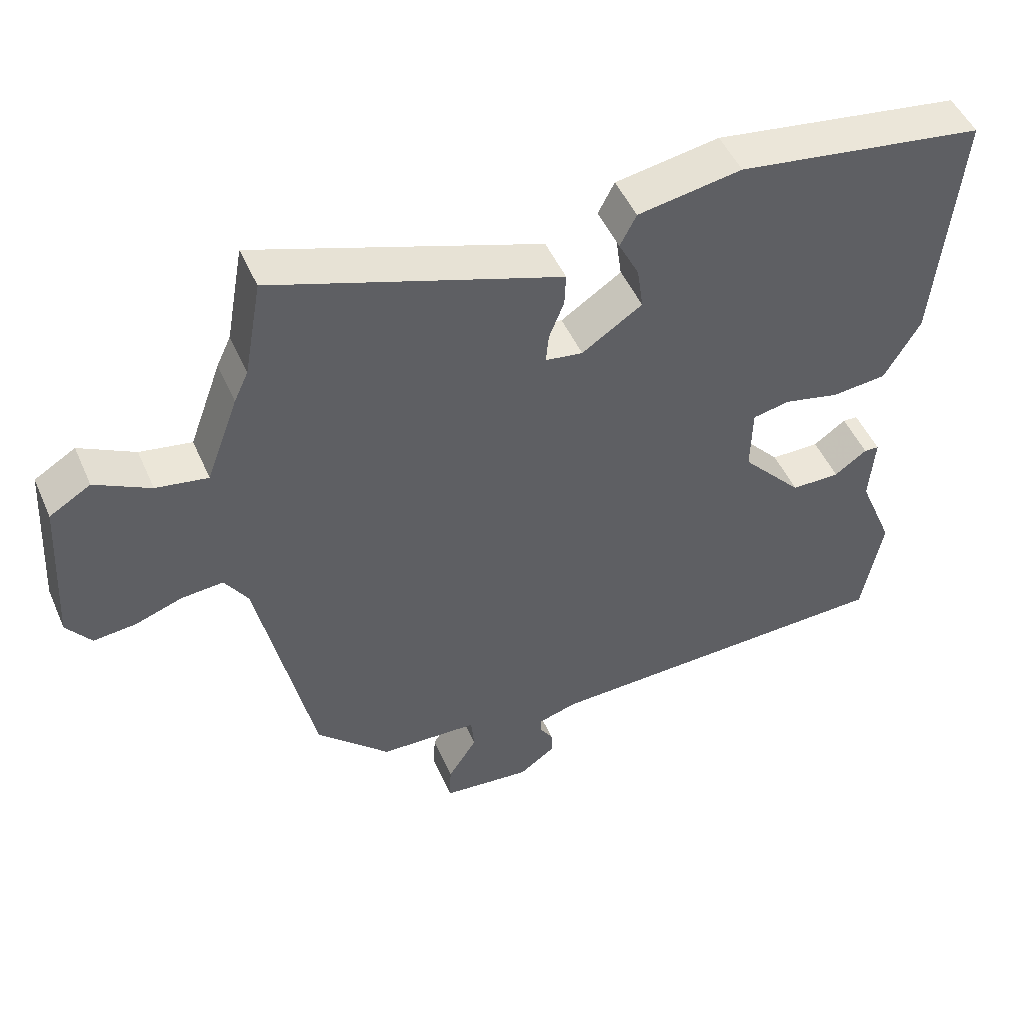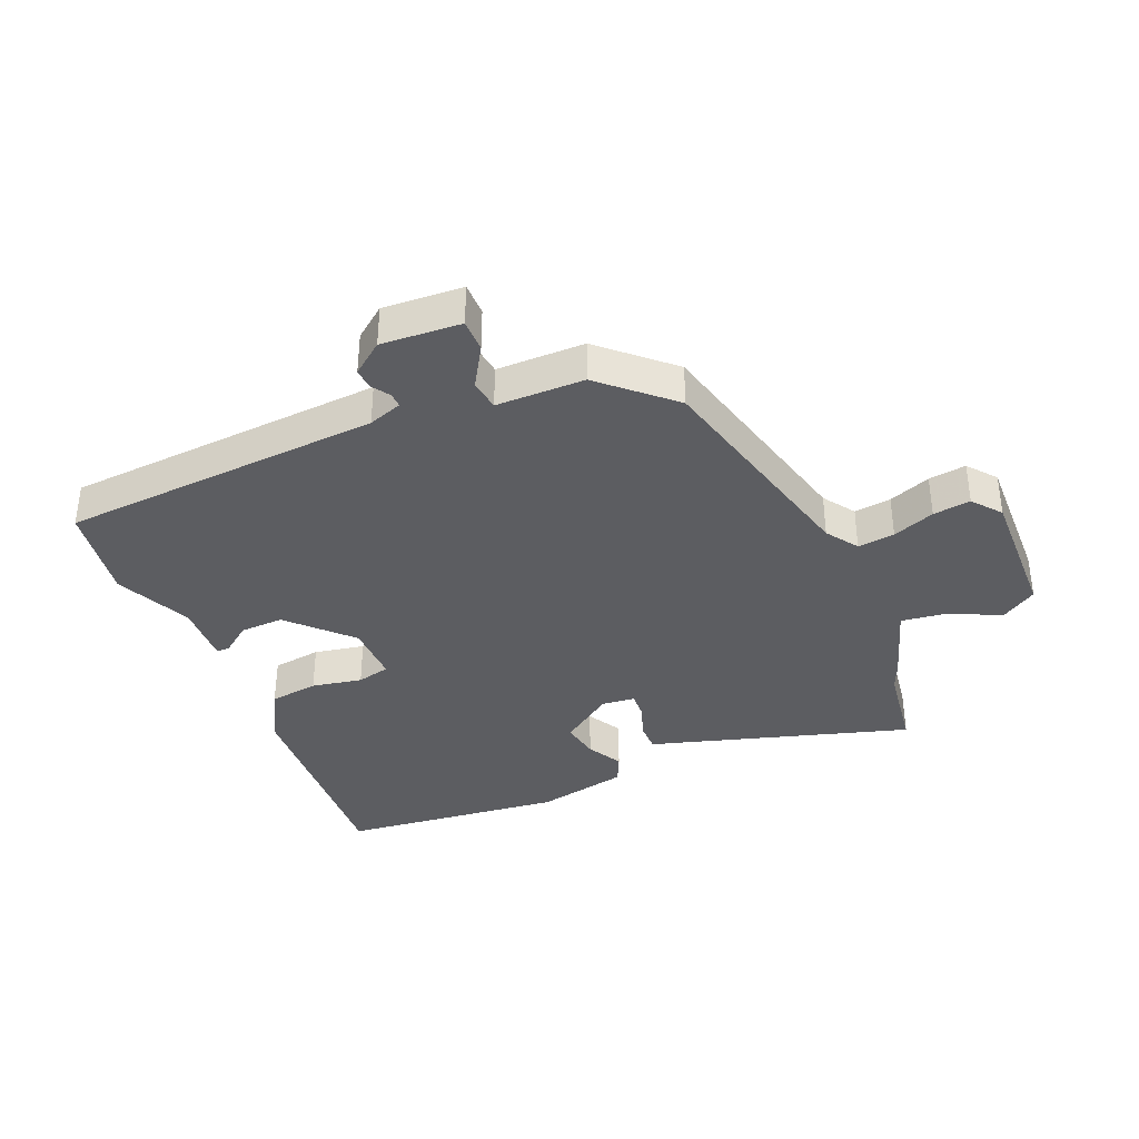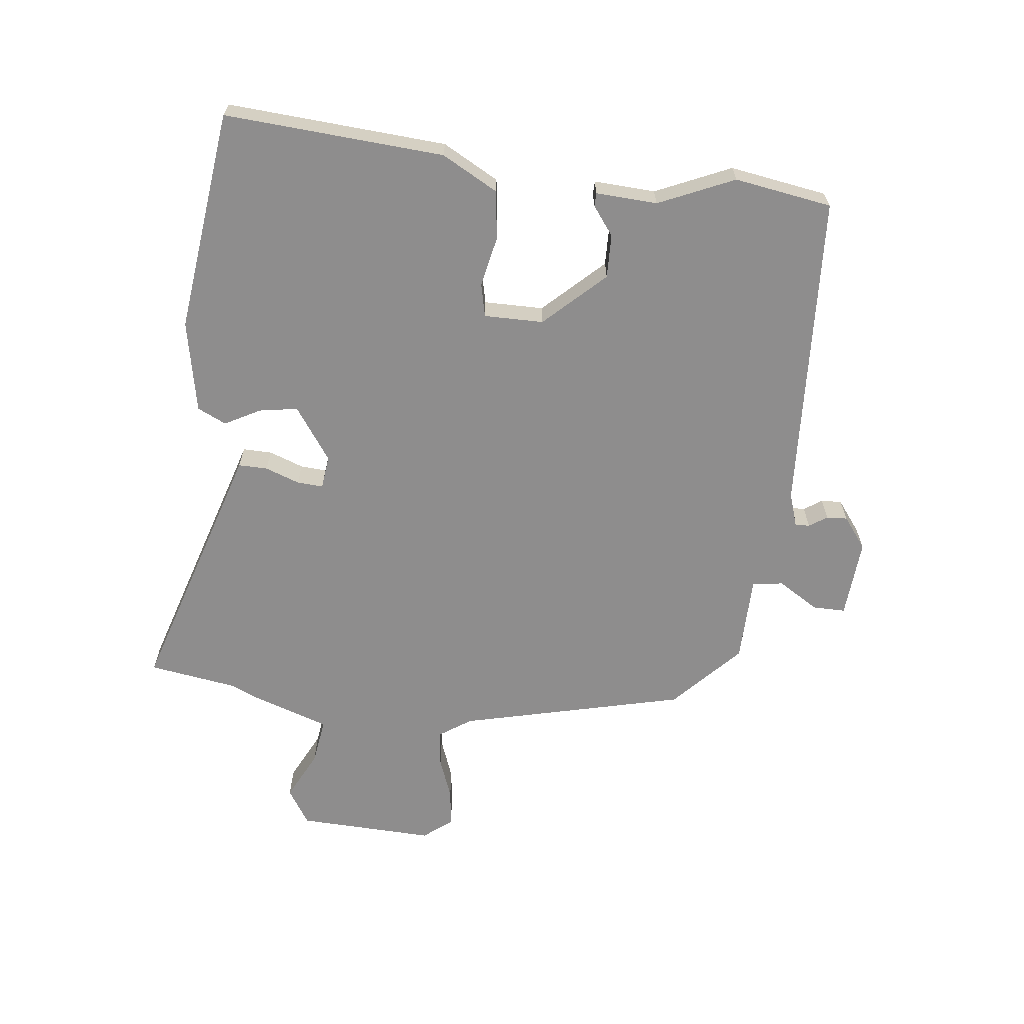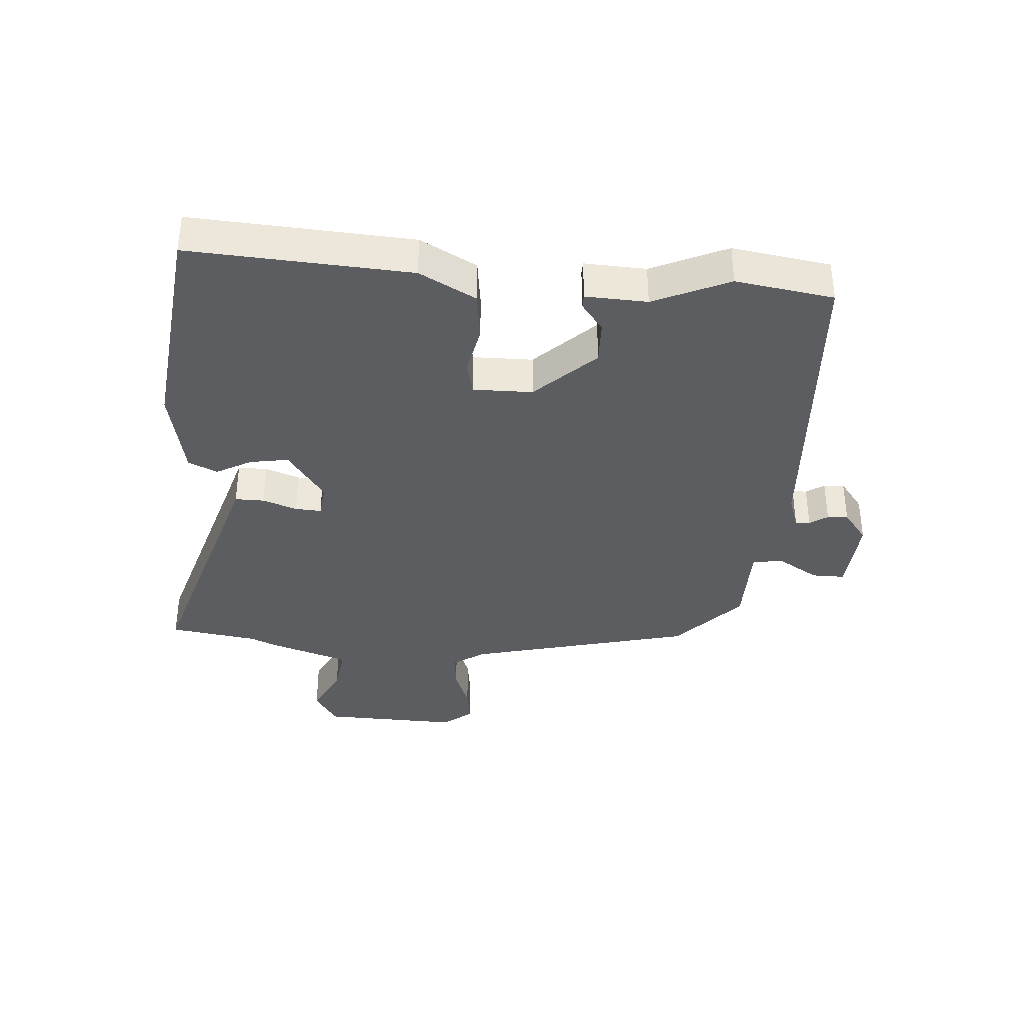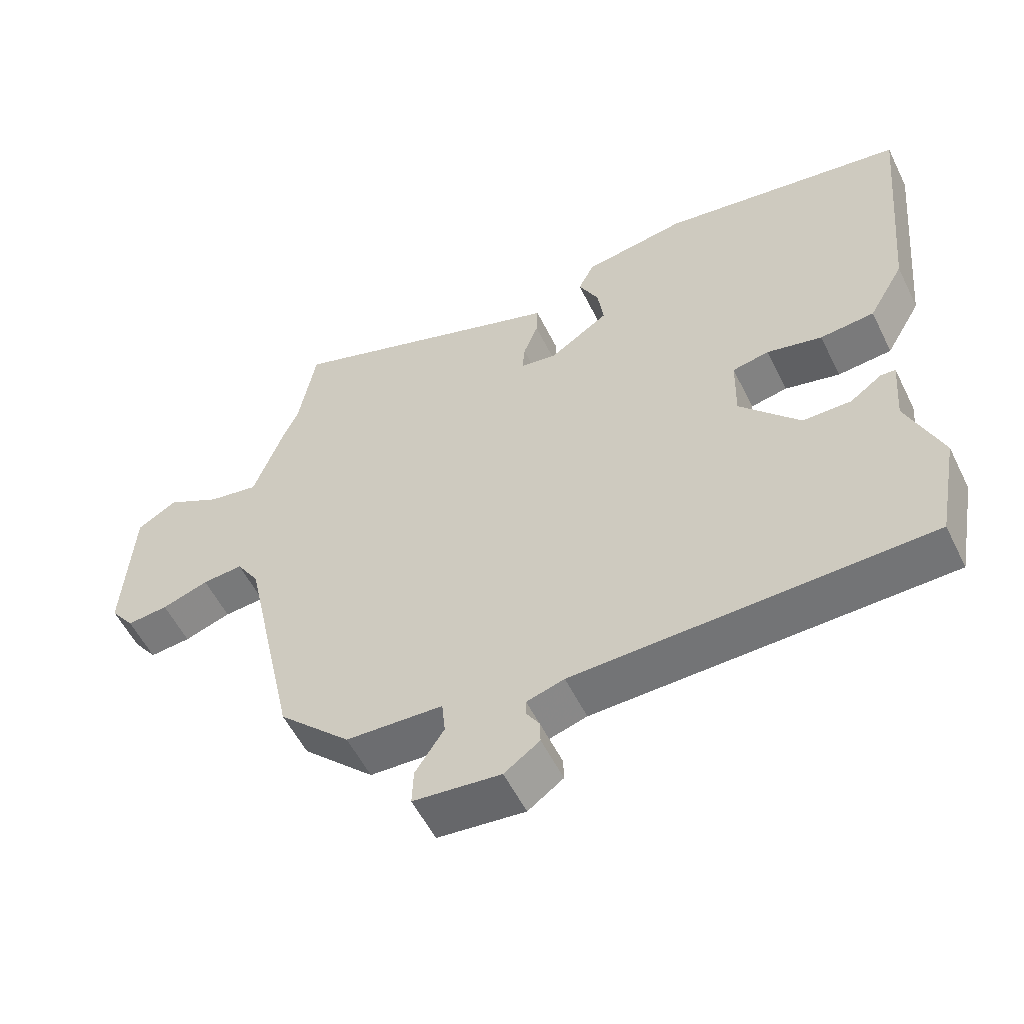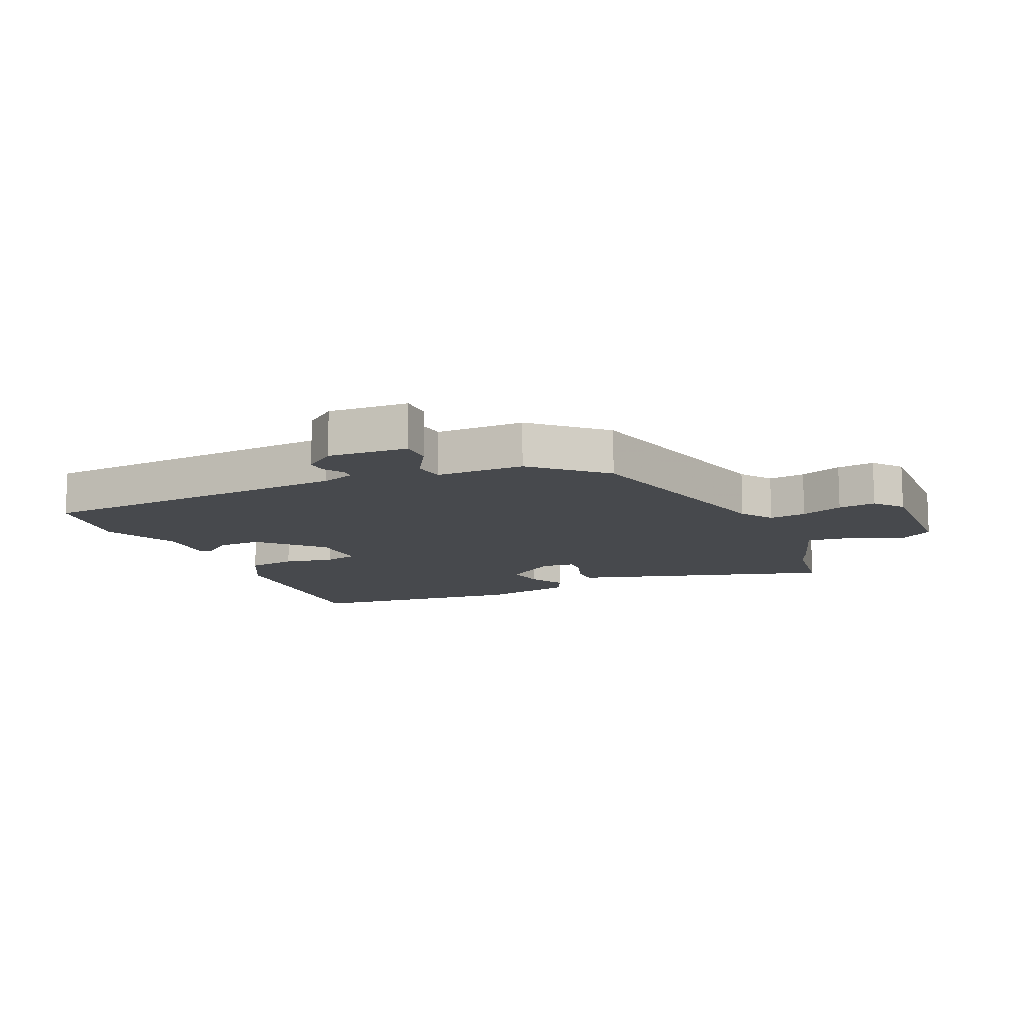
<metadata>
{"format":"obj","ext":"obj","renderer":"f3d","projection":"perspective","resolution":1024,"background":"white","views":[{"elev":49.1,"azim":-23.2,"up":"+Z"},{"elev":-37.0,"azim":-155.1,"up":"+Y"},{"elev":-64.7,"azim":84.8,"up":"+Y"},{"elev":-36.6,"azim":87.5,"up":"+Y"},{"elev":-55.3,"azim":26.0,"up":"+Z"},{"elev":-12.2,"azim":-154.1,"up":"+Y"}]}
</metadata>
<code>
v 0.556 0.07 0.478
v 0.522 0.07 0.117
v 0.469 0.07 0.026
v 0.388 0.07 0.018
v 0.306 0.07 0.037
v 0.251 0.07 0.026
v 0.249 0.07 -0.072
v 0.339 0.07 -0.172
v 0.411 0.07 -0.172
v 0.459 0.07 -0.138
v 0.481 0.07 -0.139
v 0.473 0.07 -0.24
v 0.525 0.07 -0.366
v 0.495 0.07 -0.526
v -0.034 0.07 -0.541
v -0.09 0.07 -0.558
v -0.09 0.07 -0.582
v -0.071 0.07 -0.612
v -0.07 0.07 -0.646
v -0.123 0.07 -0.684
v -0.254 0.07 -0.671
v -0.252 0.07 -0.617
v -0.209 0.07 -0.551
v -0.214 0.07 -0.5
v -0.359 0.07 -0.494
v -0.467 0.07 -0.388
v -0.548 0.07 -0.014
v -0.582 0.07 0.039
v -0.643 0.07 0.034
v -0.713 0.07 0.01
v -0.775 0.07 0.004
v -0.811 0.07 0.052
v -0.797 0.07 0.278
v -0.737 0.07 0.314
v -0.656 0.07 0.271
v -0.58 0.07 0.258
v -0.533 0.07 0.386
v -0.512 0.07 0.431
v -0.486 0.07 0.575
v -0.121 0.07 0.451
v -0.064 0.07 0.432
v -0.066 0.07 0.384
v -0.088 0.07 0.328
v -0.092 0.07 0.285
v -0.037 0.07 0.277
v 0.052 0.07 0.336
v 0.043 0.07 0.4
v 0.013 0.07 0.459
v 0.037 0.07 0.506
v 0.19 0.07 0.532
v 0.556 0 0.478
v 0.522 0 0.117
v 0.469 0 0.026
v 0.388 0 0.018
v 0.306 0 0.037
v 0.251 0 0.026
v 0.249 0 -0.072
v 0.339 0 -0.172
v 0.411 0 -0.172
v 0.459 0 -0.138
v 0.481 0 -0.139
v 0.473 0 -0.24
v 0.525 0 -0.366
v 0.495 0 -0.526
v -0.034 0 -0.541
v -0.09 0 -0.558
v -0.09 0 -0.582
v -0.071 0 -0.612
v -0.07 0 -0.646
v -0.123 0 -0.684
v -0.254 0 -0.671
v -0.252 0 -0.617
v -0.209 0 -0.551
v -0.214 0 -0.5
v -0.359 0 -0.494
v -0.467 0 -0.388
v -0.548 0 -0.014
v -0.582 0 0.039
v -0.643 0 0.034
v -0.713 0 0.01
v -0.775 0 0.004
v -0.811 0 0.052
v -0.797 0 0.278
v -0.737 0 0.314
v -0.656 0 0.271
v -0.58 0 0.258
v -0.533 0 0.386
v -0.512 0 0.431
v -0.486 0 0.575
v -0.121 0 0.451
v -0.064 0 0.432
v -0.066 0 0.384
v -0.088 0 0.328
v -0.092 0 0.285
v -0.037 0 0.277
v 0.052 0 0.336
v 0.043 0 0.4
v 0.013 0 0.459
v 0.037 0 0.506
v 0.19 0 0.532
f 3 4 5
f 2 3 5
f 1 2 5
f 50 1 5
f 49 50 5
f 48 49 5
f 47 48 5
f 46 47 5 6
f 45 46 6 7
f 44 45 7
f 40 41 42 43
f 40 43 44
f 39 40 44
f 38 39 44
f 44 7 8
f 38 44 8
f 37 38 8
f 36 37 8
f 33 34 35
f 32 33 35
f 31 32 35
f 30 31 35
f 29 30 35
f 28 29 35 36
f 27 28 36 8
f 26 27 8
f 25 26 8
f 24 25 8
f 21 22 23
f 20 21 23
f 19 20 23
f 18 19 23
f 17 18 23
f 16 17 23 24
f 24 8 9
f 16 24 9
f 15 16 9
f 14 15 9
f 13 14 9
f 12 13 9
f 9 10 11 12
f 55 54 53
f 55 53 52
f 55 52 51
f 55 51 100
f 55 100 99
f 55 99 98
f 55 98 97
f 56 55 97 96
f 57 56 96 95
f 57 95 94
f 93 92 91 90
f 94 93 90
f 94 90 89
f 94 89 88
f 58 57 94
f 58 94 88
f 58 88 87
f 58 87 86
f 85 84 83
f 85 83 82
f 85 82 81
f 85 81 80
f 85 80 79
f 86 85 79 78
f 58 86 78 77
f 58 77 76
f 58 76 75
f 58 75 74
f 73 72 71
f 73 71 70
f 73 70 69
f 73 69 68
f 73 68 67
f 74 73 67 66
f 59 58 74
f 59 74 66
f 59 66 65
f 59 65 64
f 59 64 63
f 59 63 62
f 62 61 60 59
f 1 51 52 2
f 2 52 53 3
f 3 53 54 4
f 4 54 55 5
f 5 55 56 6
f 6 56 57 7
f 7 57 58 8
f 8 58 59 9
f 9 59 60 10
f 10 60 61 11
f 11 61 62 12
f 12 62 63 13
f 13 63 64 14
f 14 64 65 15
f 15 65 66 16
f 16 66 67 17
f 17 67 68 18
f 18 68 69 19
f 19 69 70 20
f 20 70 71 21
f 21 71 72 22
f 22 72 73 23
f 23 73 74 24
f 24 74 75 25
f 25 75 76 26
f 26 76 77 27
f 27 77 78 28
f 28 78 79 29
f 29 79 80 30
f 30 80 81 31
f 31 81 82 32
f 32 82 83 33
f 33 83 84 34
f 34 84 85 35
f 35 85 86 36
f 36 86 87 37
f 37 87 88 38
f 38 88 89 39
f 39 89 90 40
f 40 90 91 41
f 41 91 92 42
f 42 92 93 43
f 43 93 94 44
f 44 94 95 45
f 45 95 96 46
f 46 96 97 47
f 47 97 98 48
f 48 98 99 49
f 49 99 100 50
f 50 100 51 1

</code>
